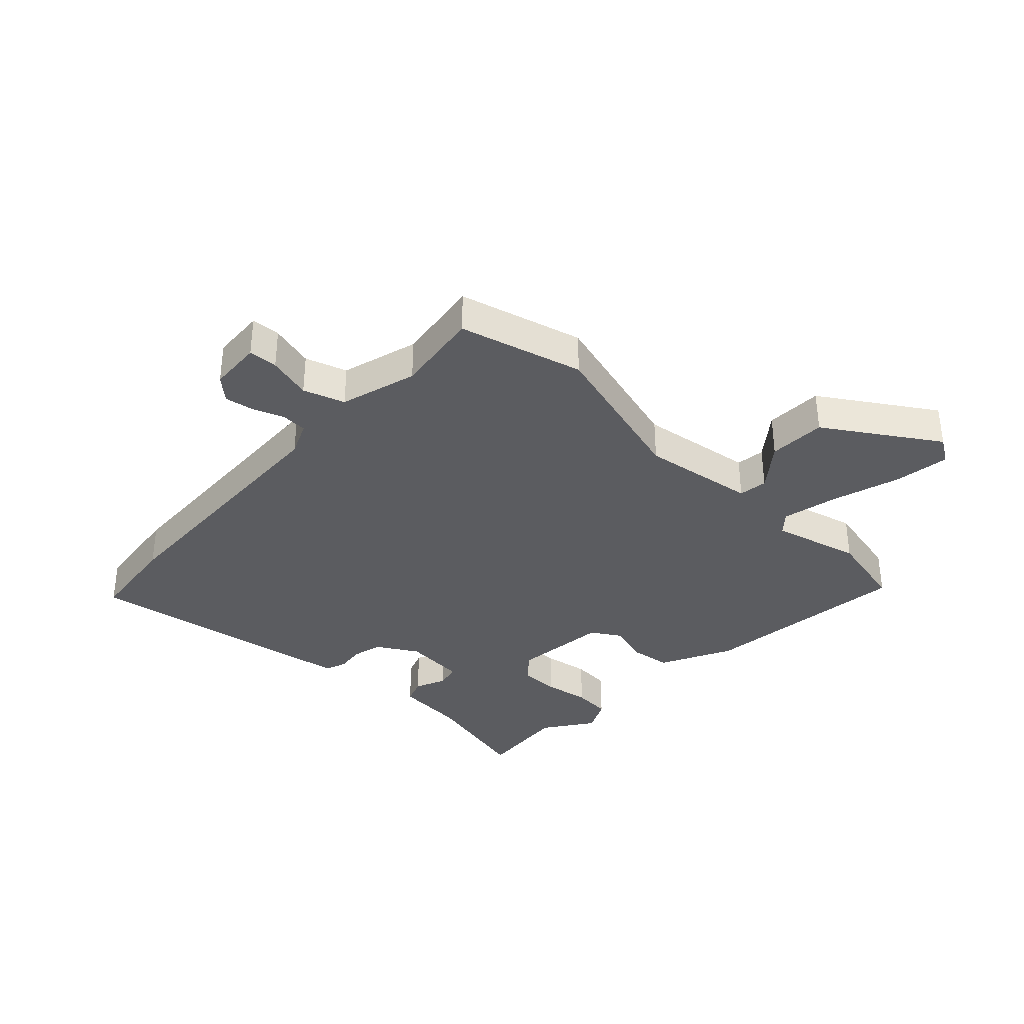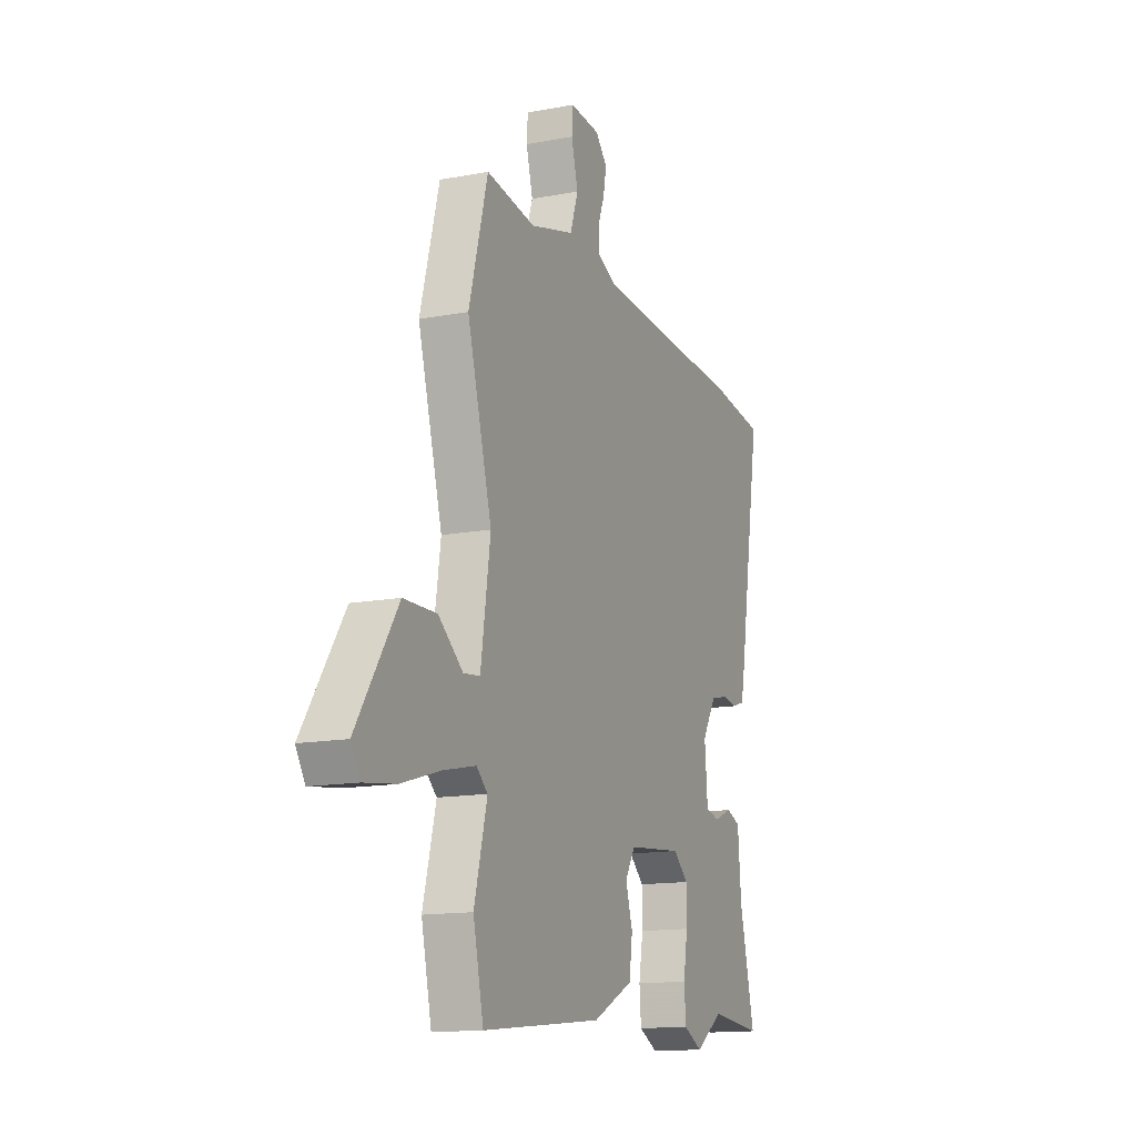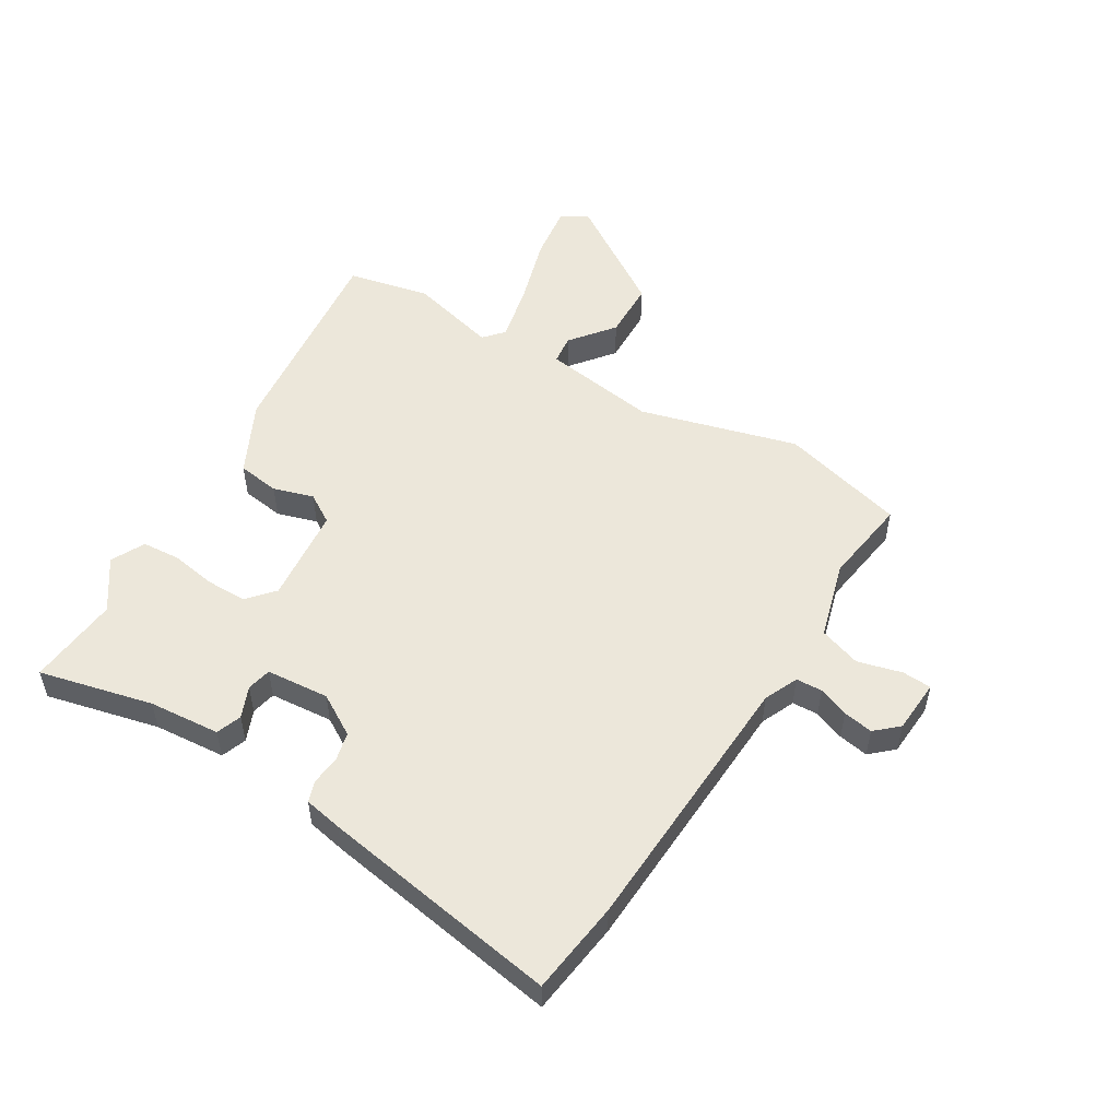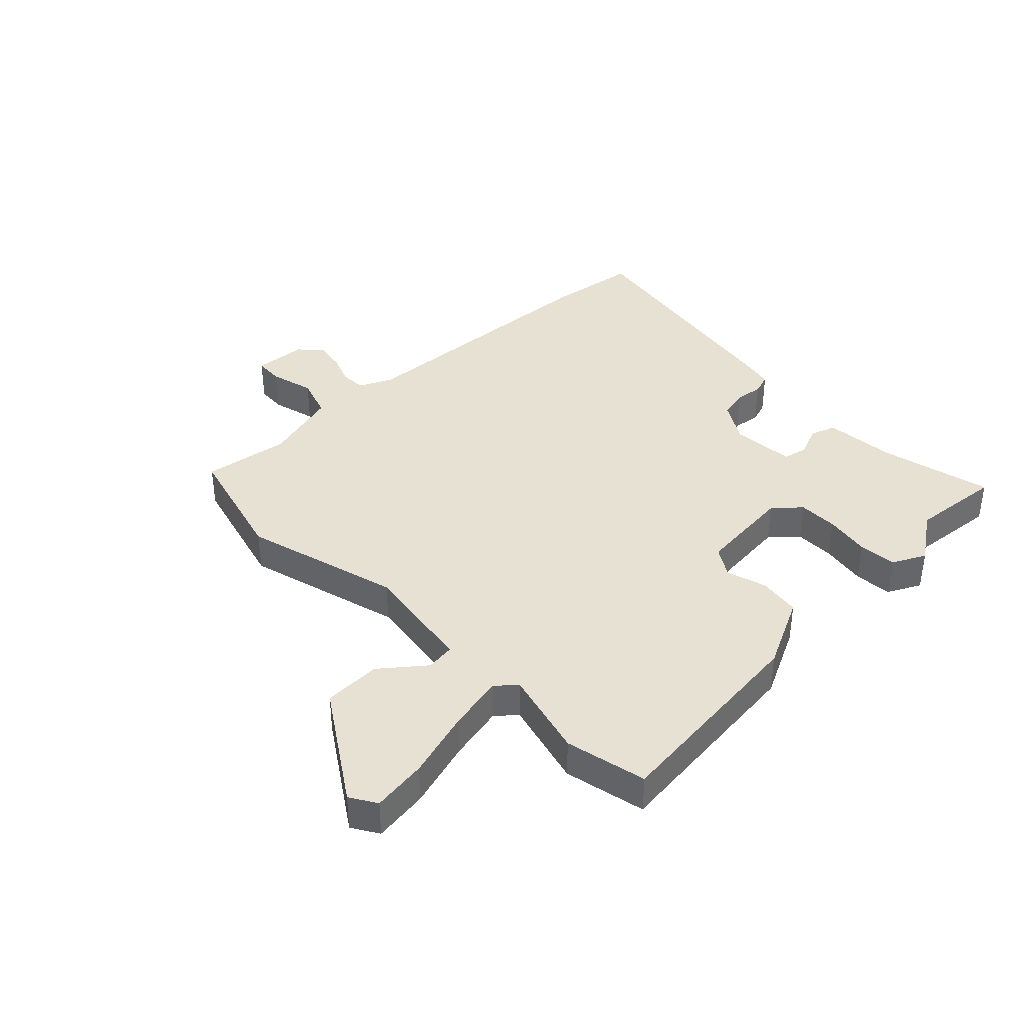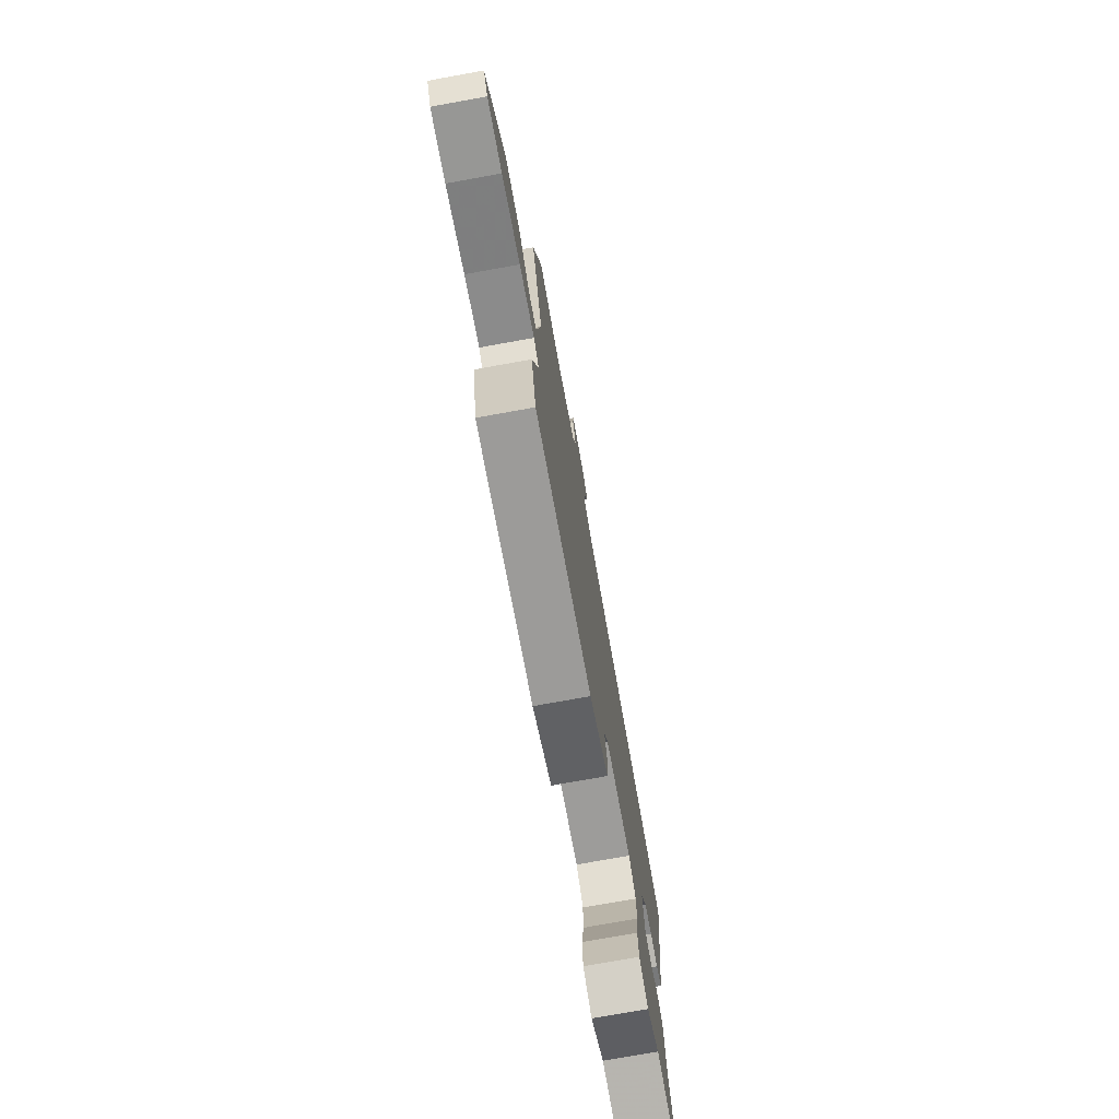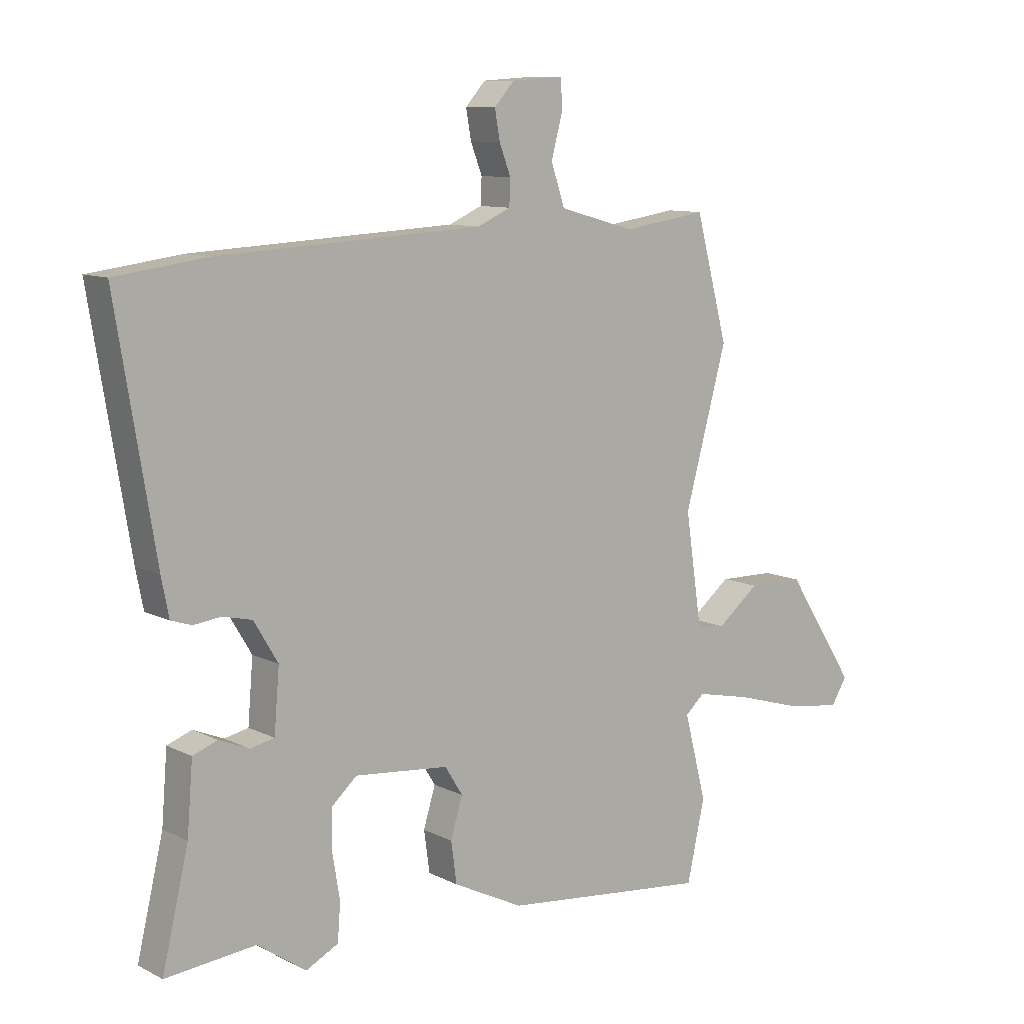
<metadata>
{"format":"obj","ext":"obj","renderer":"f3d","projection":"perspective","resolution":1024,"background":"white","views":[{"elev":-35.3,"azim":46.3,"up":"+Y"},{"elev":-14.1,"azim":112.8,"up":"+Z"},{"elev":52.9,"azim":-58.9,"up":"+Y"},{"elev":38.7,"azim":136.0,"up":"+Y"},{"elev":-75.6,"azim":100.2,"up":"+Z"},{"elev":10.0,"azim":-38.5,"up":"+Z"}]}
</metadata>
<code>
v -0.578 0.07 0.49
v -0.418 0.07 0.511
v 0.044 0.07 0.535
v 0.102 0.07 0.561
v 0.104 0.07 0.606
v 0.084 0.07 0.658
v 0.075 0.07 0.709
v 0.11 0.07 0.748
v 0.201 0.07 0.754
v 0.204 0.07 0.704
v 0.184 0.07 0.628
v 0.208 0.07 0.557
v 0.341 0.07 0.52
v 0.489 0.07 0.542
v 0.546 0.07 0.329
v 0.472 0.07 0.06
v 0.501 0.07 -0.136
v 0.551 0.07 -0.142
v 0.625 0.07 -0.083
v 0.724 0.07 -0.085
v 0.848 0.07 -0.275
v 0.82 0.07 -0.32
v 0.725 0.07 -0.307
v 0.607 0.07 -0.272
v 0.51 0.07 -0.251
v 0.476 0.07 -0.281
v 0.515 0.07 -0.432
v 0.484 0.07 -0.572
v 0.121 0.07 -0.533
v -0.002 0.07 -0.472
v -0.012 0.07 -0.4
v 0.009 0.07 -0.331
v -0.022 0.07 -0.281
v -0.187 0.07 -0.265
v -0.232 0.07 -0.305
v -0.232 0.07 -0.374
v -0.219 0.07 -0.452
v -0.224 0.07 -0.517
v -0.281 0.07 -0.546
v -0.366 0.07 -0.487
v -0.523 0.07 -0.502
v -0.477 0.07 -0.308
v -0.467 0.07 -0.186
v -0.424 0.07 -0.17
v -0.371 0.07 -0.192
v -0.329 0.07 -0.183
v -0.32 0.07 -0.075
v -0.362 0.07 -0.005
v -0.413 0.07 0.007
v -0.461 0.07 0.001
v -0.497 0.07 0.013
v -0.51 0.07 0.079
v -0.578 0 0.49
v -0.418 0 0.511
v 0.044 0 0.535
v 0.102 0 0.561
v 0.104 0 0.606
v 0.084 0 0.658
v 0.075 0 0.709
v 0.11 0 0.748
v 0.201 0 0.754
v 0.204 0 0.704
v 0.184 0 0.628
v 0.208 0 0.557
v 0.341 0 0.52
v 0.489 0 0.542
v 0.546 0 0.329
v 0.472 0 0.06
v 0.501 0 -0.136
v 0.551 0 -0.142
v 0.625 0 -0.083
v 0.724 0 -0.085
v 0.848 0 -0.275
v 0.82 0 -0.32
v 0.725 0 -0.307
v 0.607 0 -0.272
v 0.51 0 -0.251
v 0.476 0 -0.281
v 0.515 0 -0.432
v 0.484 0 -0.572
v 0.121 0 -0.533
v -0.002 0 -0.472
v -0.012 0 -0.4
v 0.009 0 -0.331
v -0.022 0 -0.281
v -0.187 0 -0.265
v -0.232 0 -0.305
v -0.232 0 -0.374
v -0.219 0 -0.452
v -0.224 0 -0.517
v -0.281 0 -0.546
v -0.366 0 -0.487
v -0.523 0 -0.502
v -0.477 0 -0.308
v -0.467 0 -0.186
v -0.424 0 -0.17
v -0.371 0 -0.192
v -0.329 0 -0.183
v -0.32 0 -0.075
v -0.362 0 -0.005
v -0.413 0 0.007
v -0.461 0 0.001
v -0.497 0 0.013
v -0.51 0 0.079
f 1 2 3
f 52 1 3
f 51 52 3
f 50 51 3
f 49 50 3
f 48 49 3 4
f 47 48 4
f 46 47 4
f 42 43 44 45
f 42 45 46
f 41 42 46
f 40 41 46
f 39 40 46
f 38 39 46
f 37 38 46
f 36 37 46
f 35 36 46
f 34 35 46 4
f 30 31 32
f 29 30 32
f 28 29 32
f 27 28 32
f 26 27 32
f 25 26 32 33
f 22 23 24
f 21 22 24
f 20 21 24
f 19 20 24
f 18 19 24
f 17 18 24 25
f 33 34 4
f 25 33 4
f 17 25 4
f 16 17 4
f 9 10 11
f 8 9 11
f 7 8 11
f 6 7 11
f 5 6 11
f 5 11 12
f 4 5 12
f 16 4 12 13
f 13 14 15 16
f 55 54 53
f 55 53 104
f 55 104 103
f 55 103 102
f 55 102 101
f 56 55 101 100
f 56 100 99
f 56 99 98
f 97 96 95 94
f 98 97 94
f 98 94 93
f 98 93 92
f 98 92 91
f 98 91 90
f 98 90 89
f 98 89 88
f 98 88 87
f 56 98 87 86
f 84 83 82
f 84 82 81
f 84 81 80
f 84 80 79
f 84 79 78
f 85 84 78 77
f 76 75 74
f 76 74 73
f 76 73 72
f 76 72 71
f 76 71 70
f 77 76 70 69
f 56 86 85
f 56 85 77
f 56 77 69
f 56 69 68
f 63 62 61
f 63 61 60
f 63 60 59
f 63 59 58
f 63 58 57
f 64 63 57
f 64 57 56
f 65 64 56 68
f 68 67 66 65
f 1 53 54 2
f 2 54 55 3
f 3 55 56 4
f 4 56 57 5
f 5 57 58 6
f 6 58 59 7
f 7 59 60 8
f 8 60 61 9
f 9 61 62 10
f 10 62 63 11
f 11 63 64 12
f 12 64 65 13
f 13 65 66 14
f 14 66 67 15
f 15 67 68 16
f 16 68 69 17
f 17 69 70 18
f 18 70 71 19
f 19 71 72 20
f 20 72 73 21
f 21 73 74 22
f 22 74 75 23
f 23 75 76 24
f 24 76 77 25
f 25 77 78 26
f 26 78 79 27
f 27 79 80 28
f 28 80 81 29
f 29 81 82 30
f 30 82 83 31
f 31 83 84 32
f 32 84 85 33
f 33 85 86 34
f 34 86 87 35
f 35 87 88 36
f 36 88 89 37
f 37 89 90 38
f 38 90 91 39
f 39 91 92 40
f 40 92 93 41
f 41 93 94 42
f 42 94 95 43
f 43 95 96 44
f 44 96 97 45
f 45 97 98 46
f 46 98 99 47
f 47 99 100 48
f 48 100 101 49
f 49 101 102 50
f 50 102 103 51
f 51 103 104 52
f 52 104 53 1

</code>
